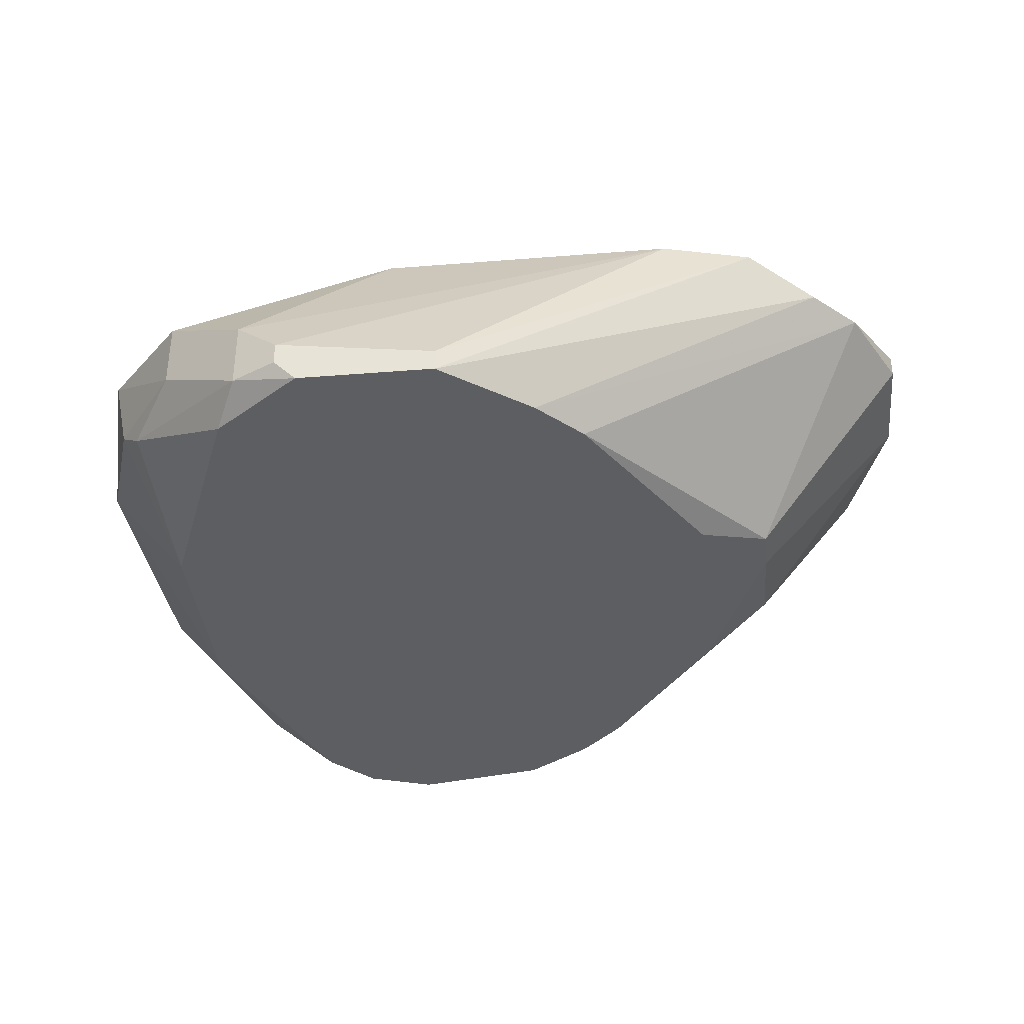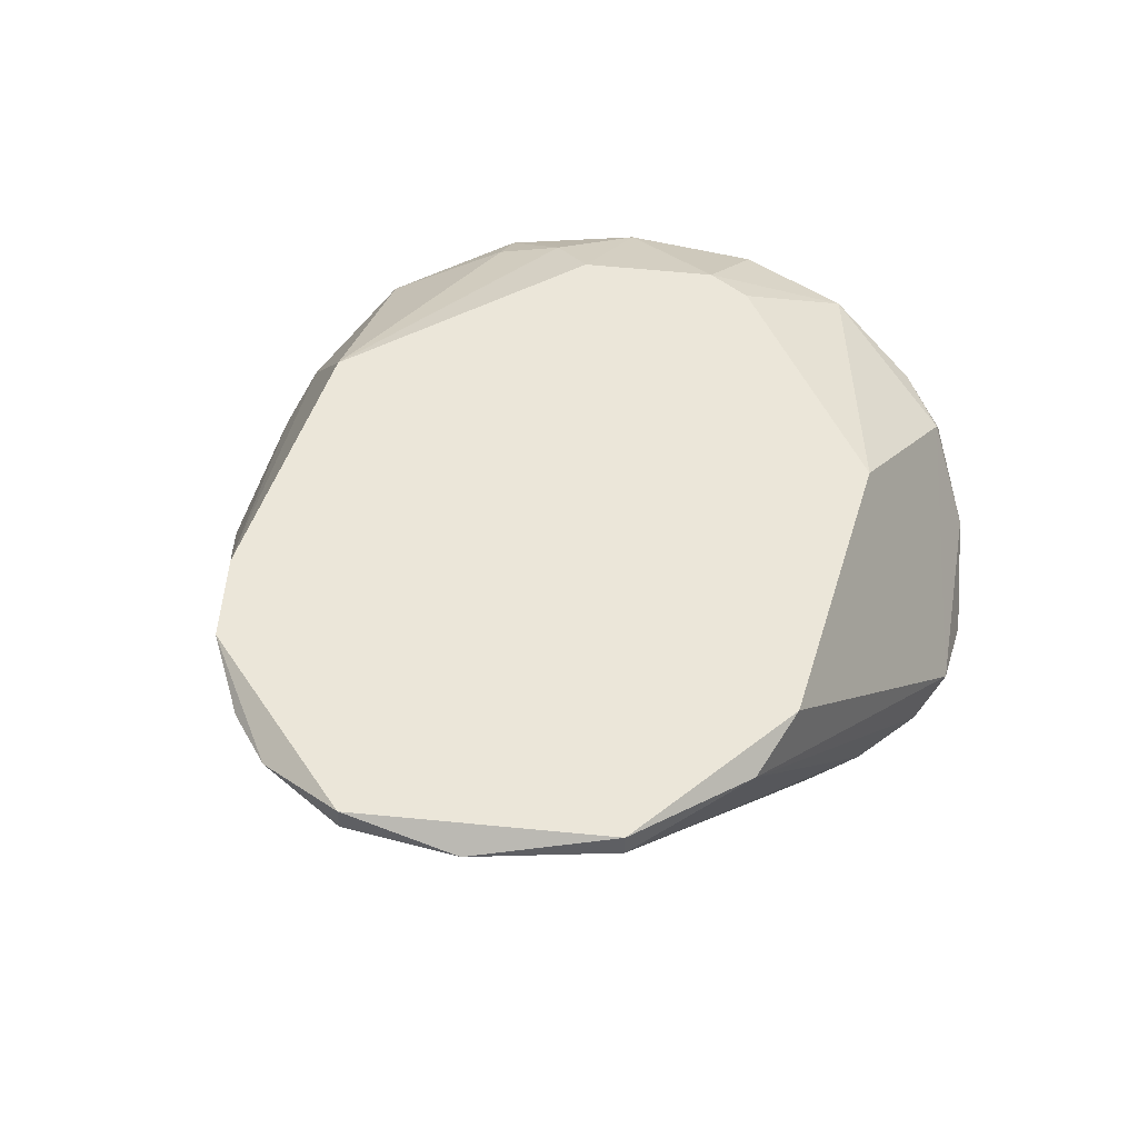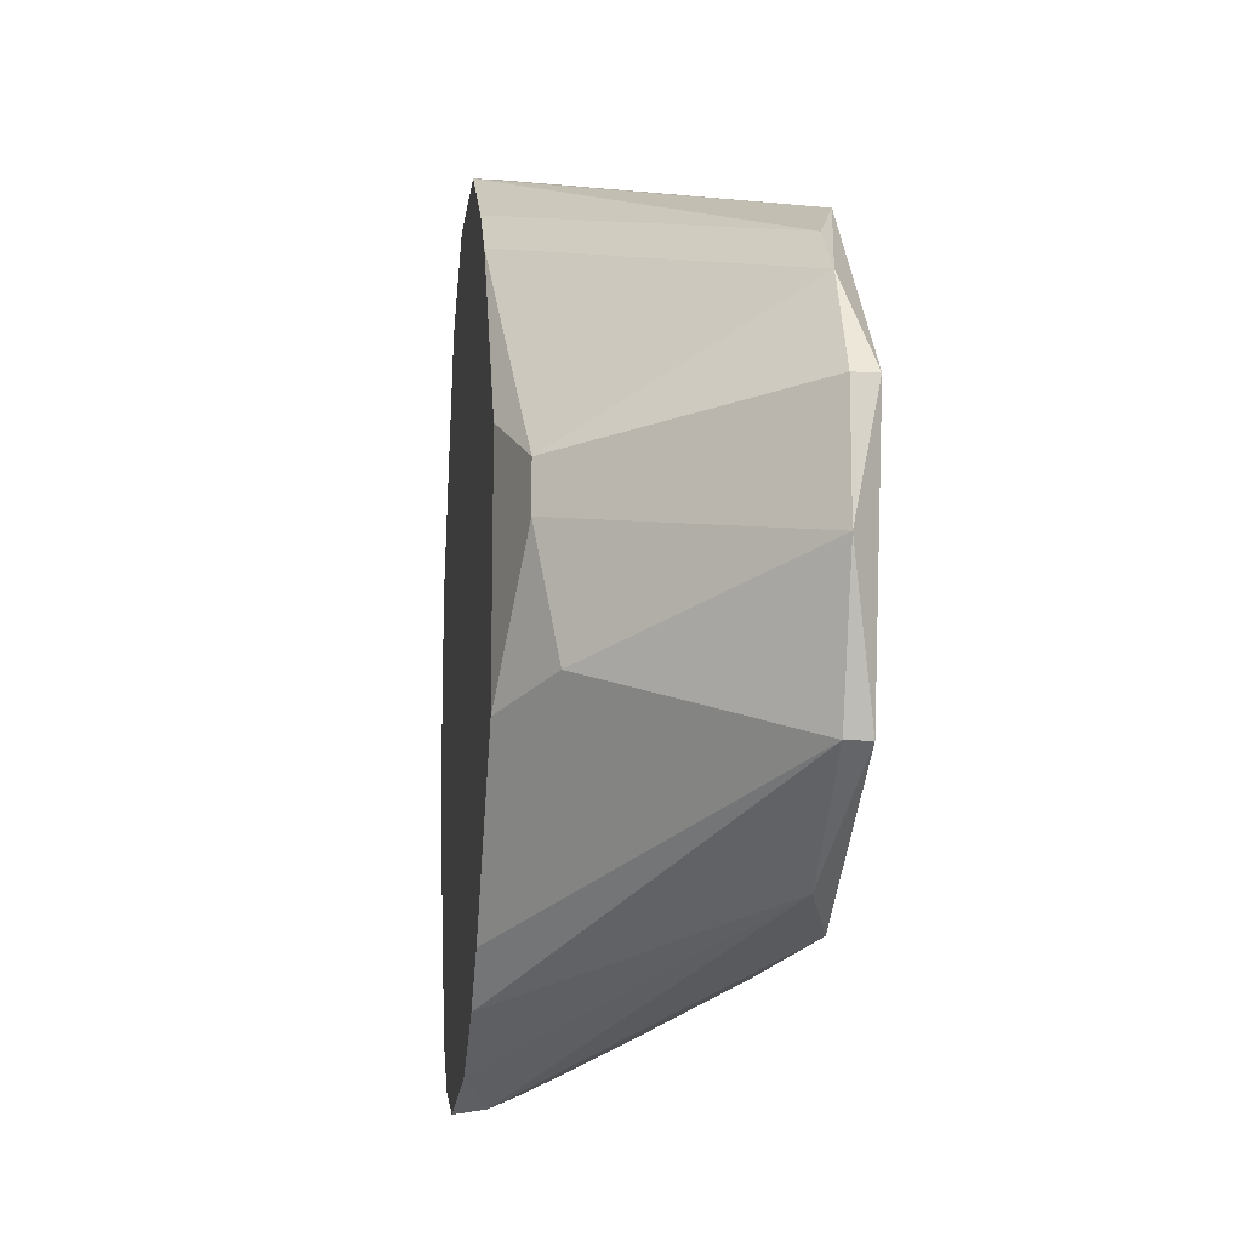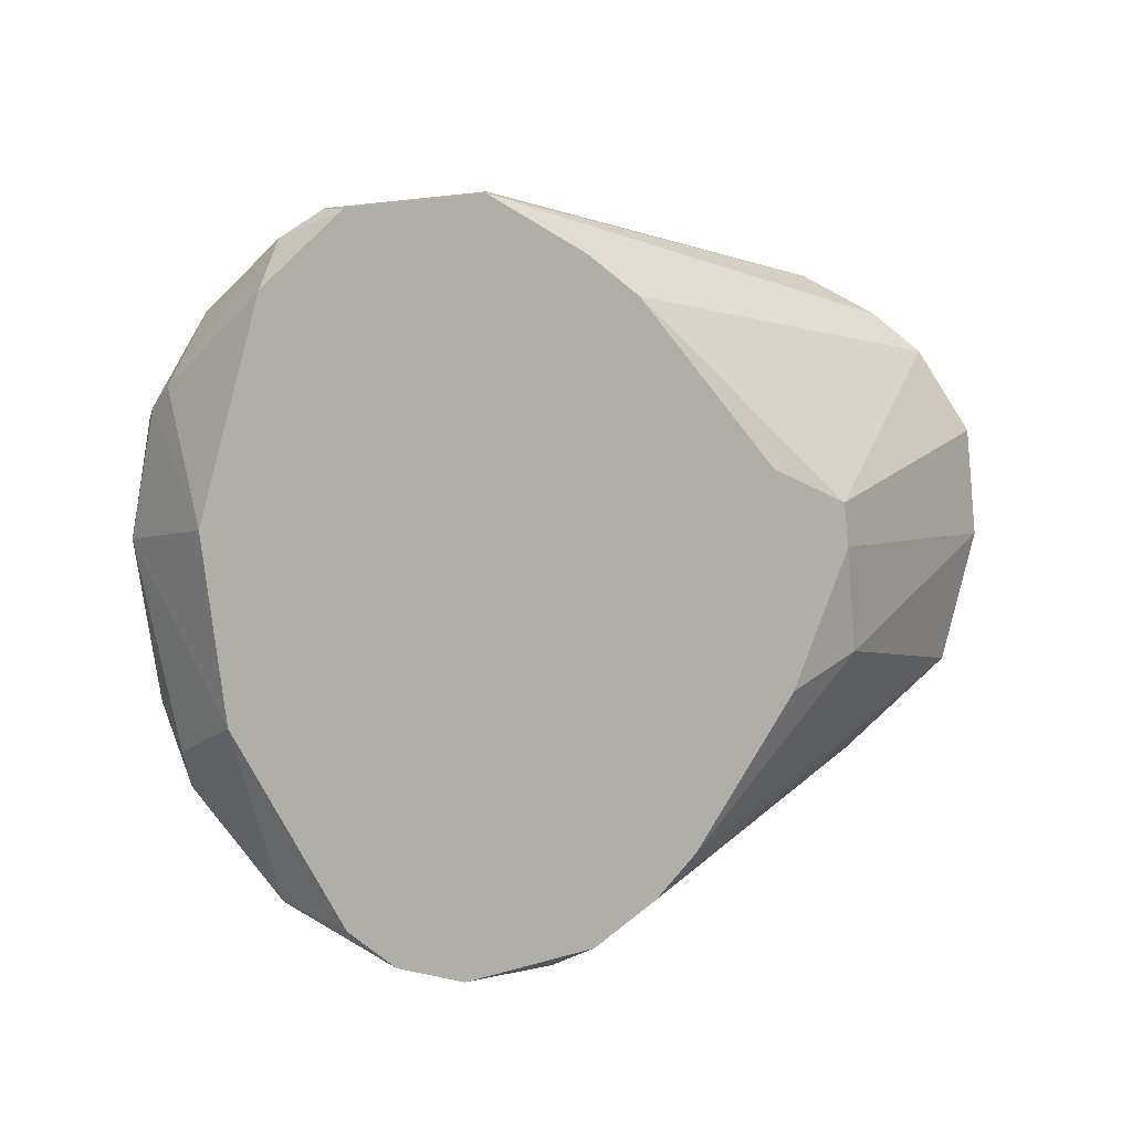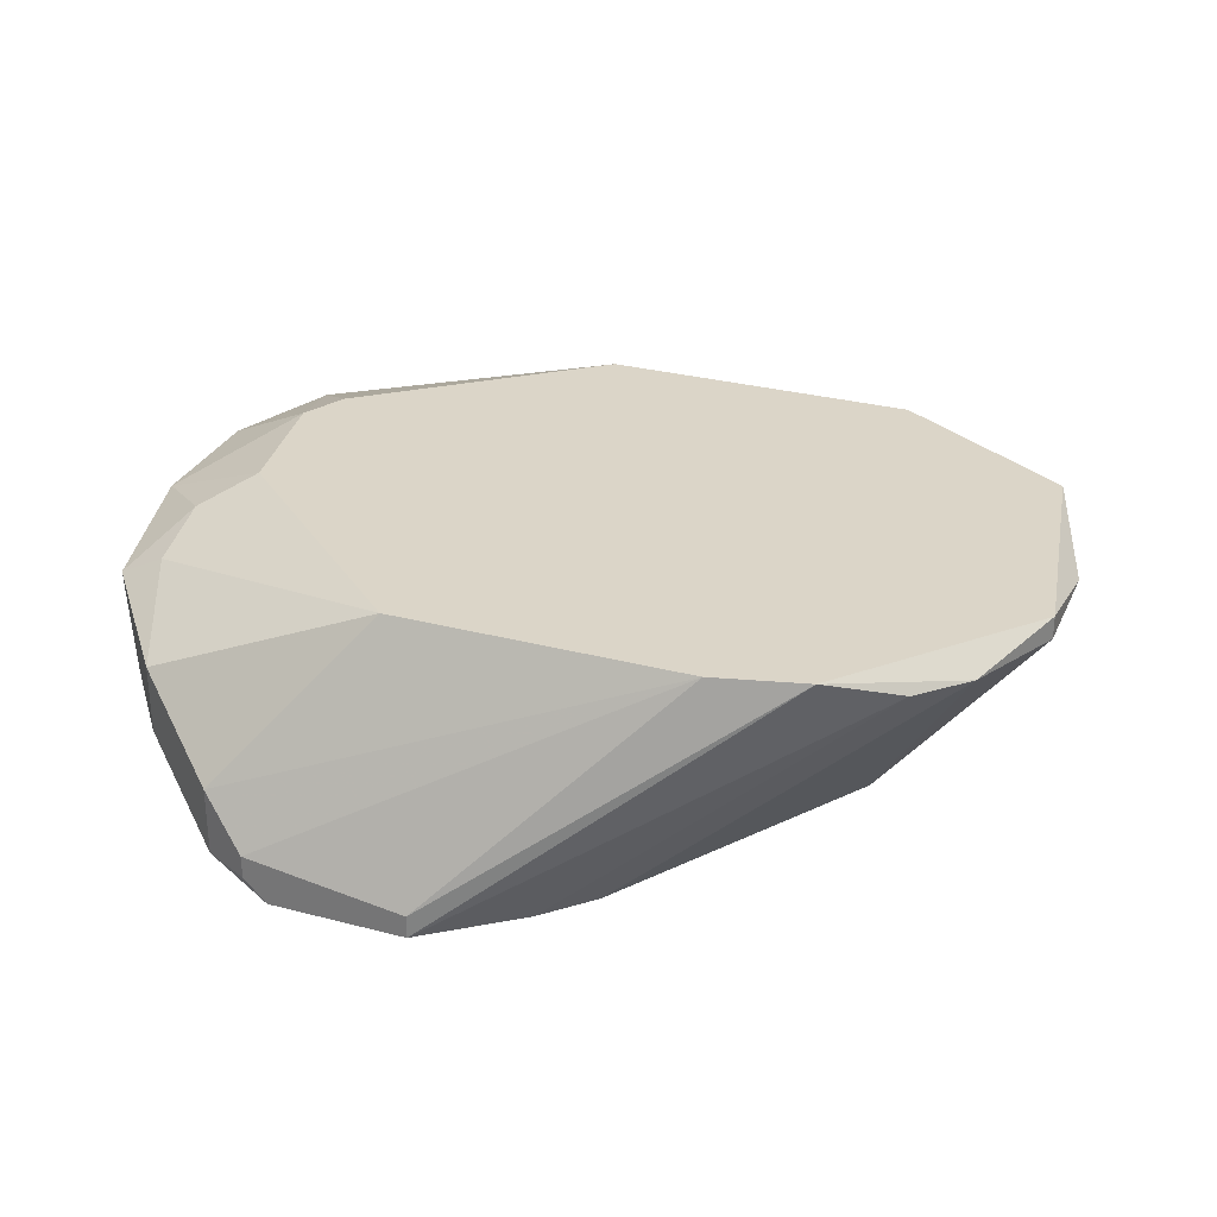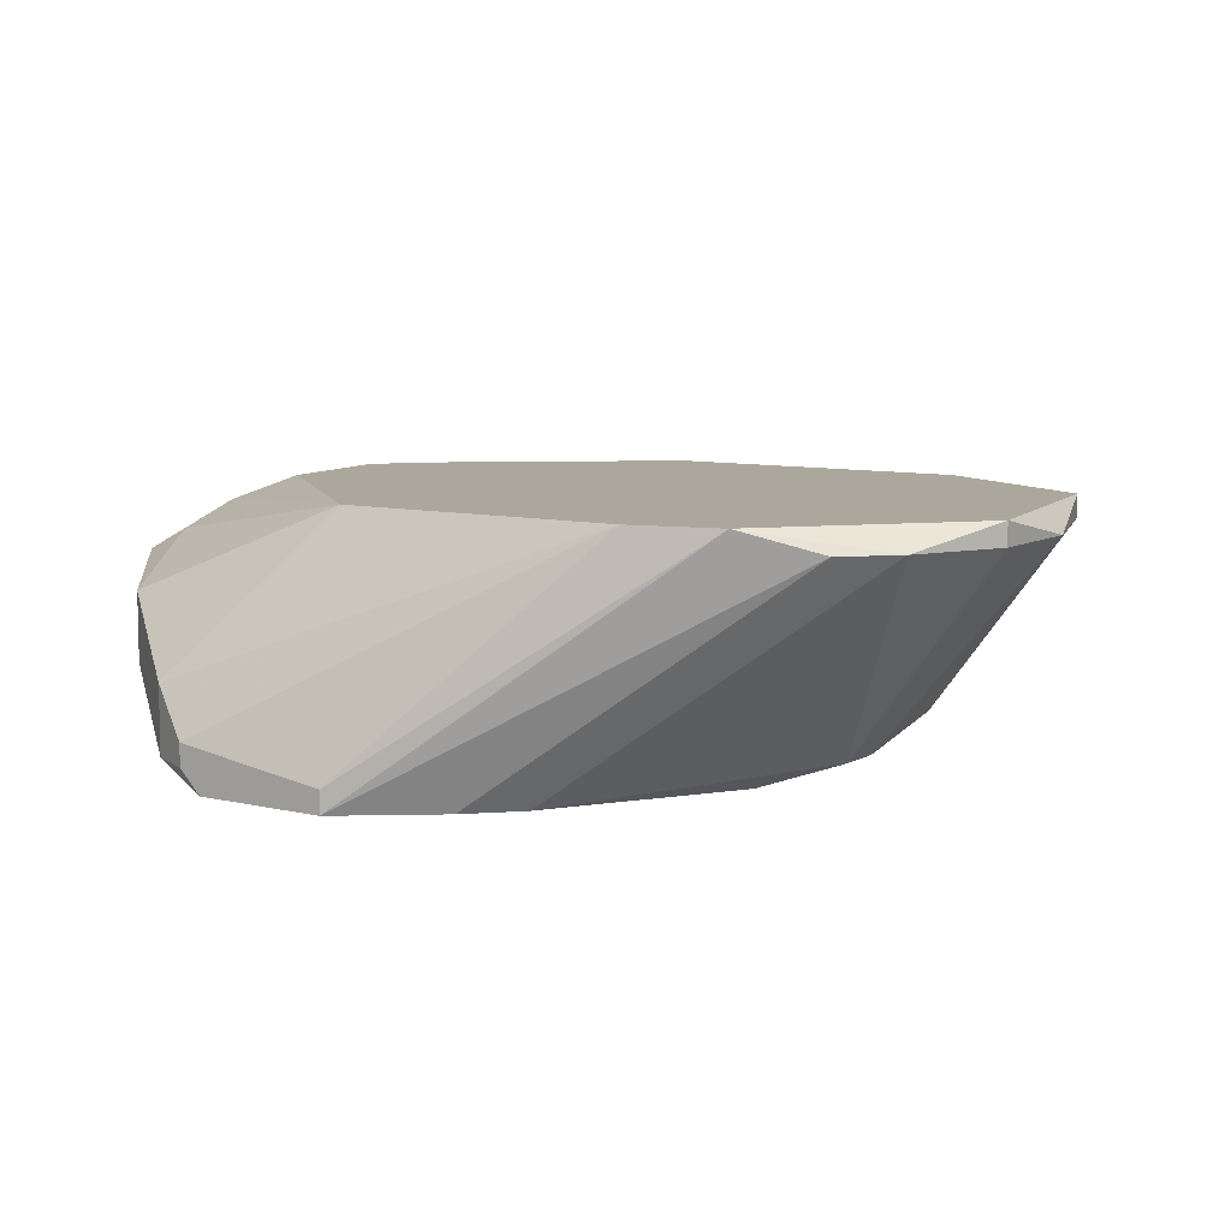
<metadata>
{"format":"obj","ext":"obj","renderer":"f3d","projection":"perspective","resolution":1024,"background":"white","views":[{"elev":-37.3,"azim":-174.1,"up":"+Z"},{"elev":47.7,"azim":-73.3,"up":"+Z"},{"elev":-12.8,"azim":-97.3,"up":"+Y"},{"elev":-77.5,"azim":-173.8,"up":"+Z"},{"elev":29.6,"azim":-158.9,"up":"+Z"},{"elev":8.3,"azim":-146.3,"up":"+Z"}]}
</metadata>
<code>
v -0.001408 0.009042 0.02306
v -0.001408 0.007371 0.02808
v -0.001408 0.00486 0.02892
v -0.005591 -0.01187 0.02055
v -0.005591 0.01239 0.02055
v -0.002245 -0.001825 0.02975
v -0.002245 -0.01019 0.02641
v -0.002245 -0.003499 0.02055
v -0.002245 0.004024 0.02055
v -0.006428 0.01406 0.02139
v -0.006428 0.01406 0.0239
v -0.006428 -0.01354 0.02306
v -0.01479 -0.01354 0.02055
v -0.03152 -0.000989 0.02892
v -0.03152 0.003187 0.02892
v -0.03152 0.003187 0.02975
v -0.007265 -0.01354 0.02055
v -0.01145 -0.01019 0.02975
v -0.01145 0.01072 0.02975
v -0.02566 0.000676 0.02139
v -0.02566 -0.003499 0.02223
v -0.02566 0.009878 0.02975
v -0.02566 -0.009357 0.02892
v -0.02566 0.00235 0.02139
v -0.02232 0.01072 0.02975
v 0.001102 -0.002662 0.02808
v 0.001102 -0.003499 0.02557
v 0.001102 0.003187 0.02474
v 0.001102 0.00235 0.02808
v -0.003081 -0.003499 0.02975
v -0.003081 0.01155 0.0239
v -0.003081 0.01155 0.02641
v -0.003081 -0.01103 0.02223
v -0.003081 0.003187 0.02975
v 0.000265 -0.005173 0.0239
v 0.000265 0.007371 0.02724
v 0.000265 -0.006846 0.02474
v -0.003918 -0.01187 0.02557
v -0.008101 0.0149 0.02223
v -0.008101 0.0149 0.02139
v -0.000572 0.008205 0.0239
v -0.000572 -0.006846 0.02808
v -0.004755 -0.01187 0.02641
v -0.008938 0.0149 0.02055
v -0.01312 -0.01438 0.02139
v -0.01897 -0.01019 0.02055
v -0.01897 0.01072 0.02055
v -0.02985 0.006534 0.02892
v -0.02985 -0.006009 0.02892
v -0.02985 -0.006009 0.02975
v -0.009775 -0.01438 0.02055
v -0.02315 -0.01019 0.02975
v -0.02315 -0.004336 0.02055
v -0.02315 0.004024 0.02055
v -0.01396 0.0149 0.02139
v -0.01396 0.0149 0.02055
v -0.02817 0.008205 0.02892
v -0.0173 -0.01187 0.02055
v -0.0173 0.01239 0.02055
f 10 5 44
f 52 6 19
f 13 54 9
f 52 19 22
f 39 40 56
f 9 54 56
f 52 22 50
f 13 9 51
f 6 52 18
f 52 43 18
f 18 43 42
f 51 9 8
f 54 13 46
f 15 48 24
f 56 54 47
f 54 24 47
f 24 48 47
f 9 56 5
f 41 36 28
f 9 41 28
f 8 9 28
f 36 29 28
f 29 27 28
f 22 19 25
f 21 46 49
f 19 6 34
f 6 29 34
f 43 52 45
f 13 51 45
f 15 24 14
f 21 49 14
f 49 50 14
f 52 50 23
f 50 49 23
f 13 45 23
f 45 52 23
f 50 22 16
f 48 15 16
f 22 48 16
f 15 14 16
f 14 50 16
f 54 46 53
f 46 21 53
f 24 54 53
f 51 8 17
f 6 42 26
f 29 6 26
f 27 29 26
f 42 37 26
f 37 27 26
f 22 56 57
f 48 22 57
f 40 39 11
f 19 32 11
f 39 25 11
f 25 19 11
f 36 41 31
f 32 36 31
f 11 32 31
f 32 19 2
f 36 32 2
f 39 56 55
f 56 22 55
f 25 39 55
f 22 25 55
f 33 8 35
f 28 27 35
f 8 28 35
f 37 33 35
f 27 37 35
f 43 45 12
f 45 51 12
f 17 33 12
f 51 17 12
f 38 43 12
f 33 38 12
f 46 13 58
f 49 46 58
f 13 23 58
f 23 49 58
f 42 43 7
f 33 37 7
f 37 42 7
f 43 38 7
f 38 33 7
f 8 33 4
f 33 17 4
f 17 8 4
f 6 18 30
f 18 42 30
f 42 6 30
f 41 9 1
f 9 5 1
f 31 41 1
f 56 47 59
f 47 48 59
f 57 56 59
f 48 57 59
f 14 24 20
f 21 14 20
f 53 21 20
f 24 53 20
f 29 36 3
f 19 34 3
f 34 29 3
f 2 19 3
f 36 2 3
f 40 11 10
f 11 31 10
f 1 5 10
f 31 1 10
f 56 40 44
f 5 56 44
f 40 10 44

</code>
